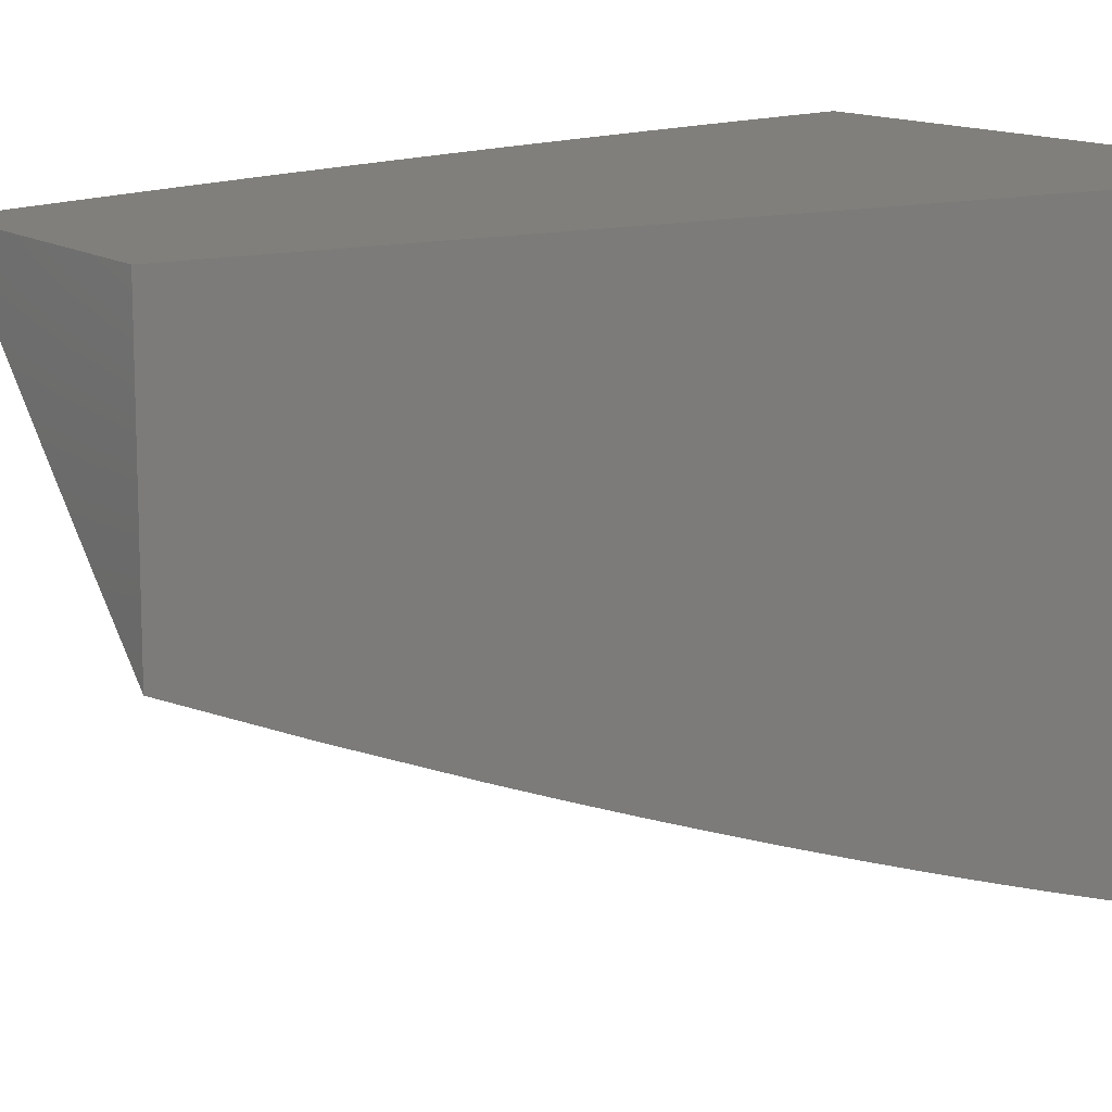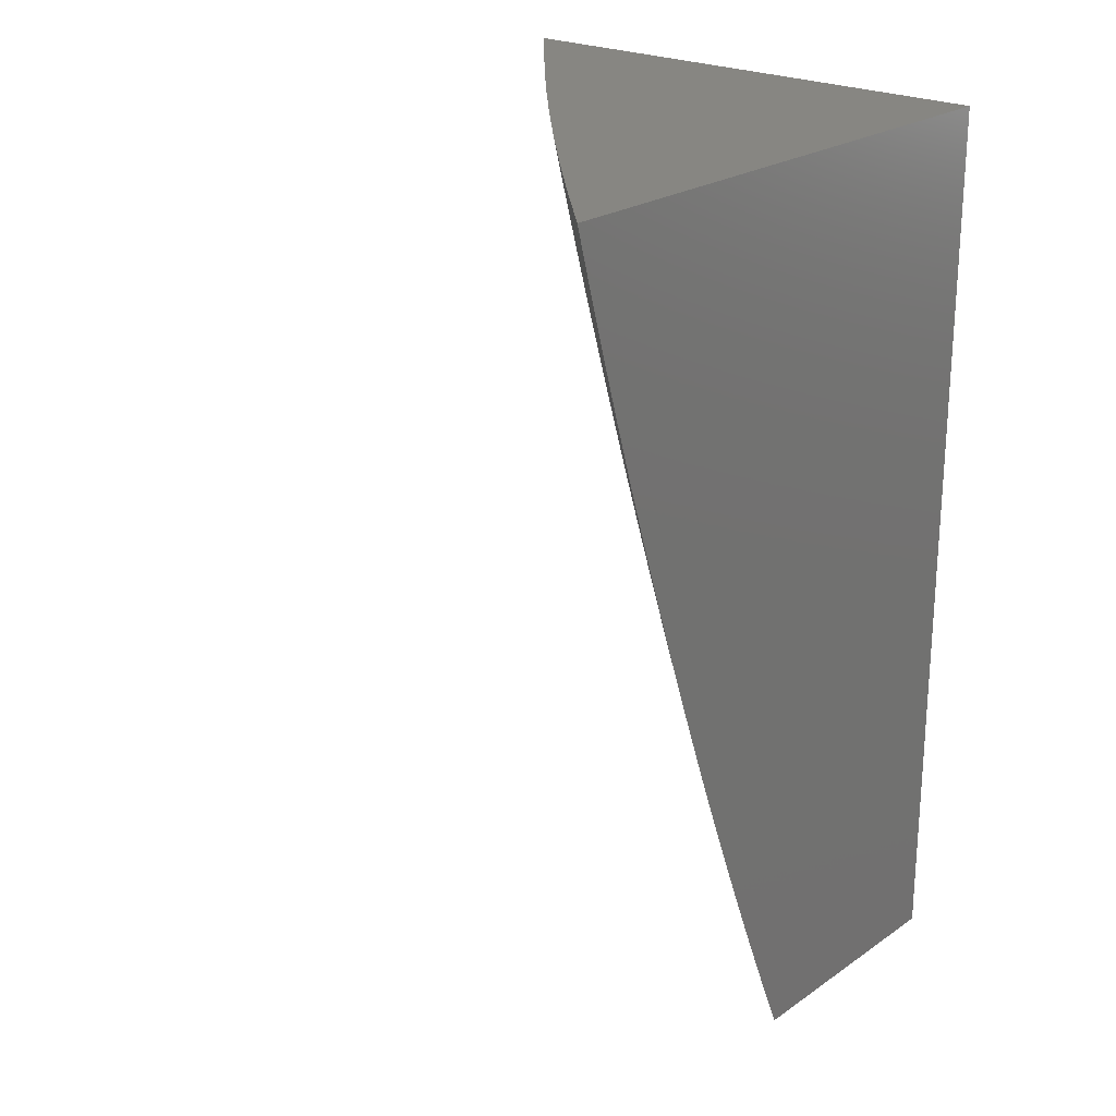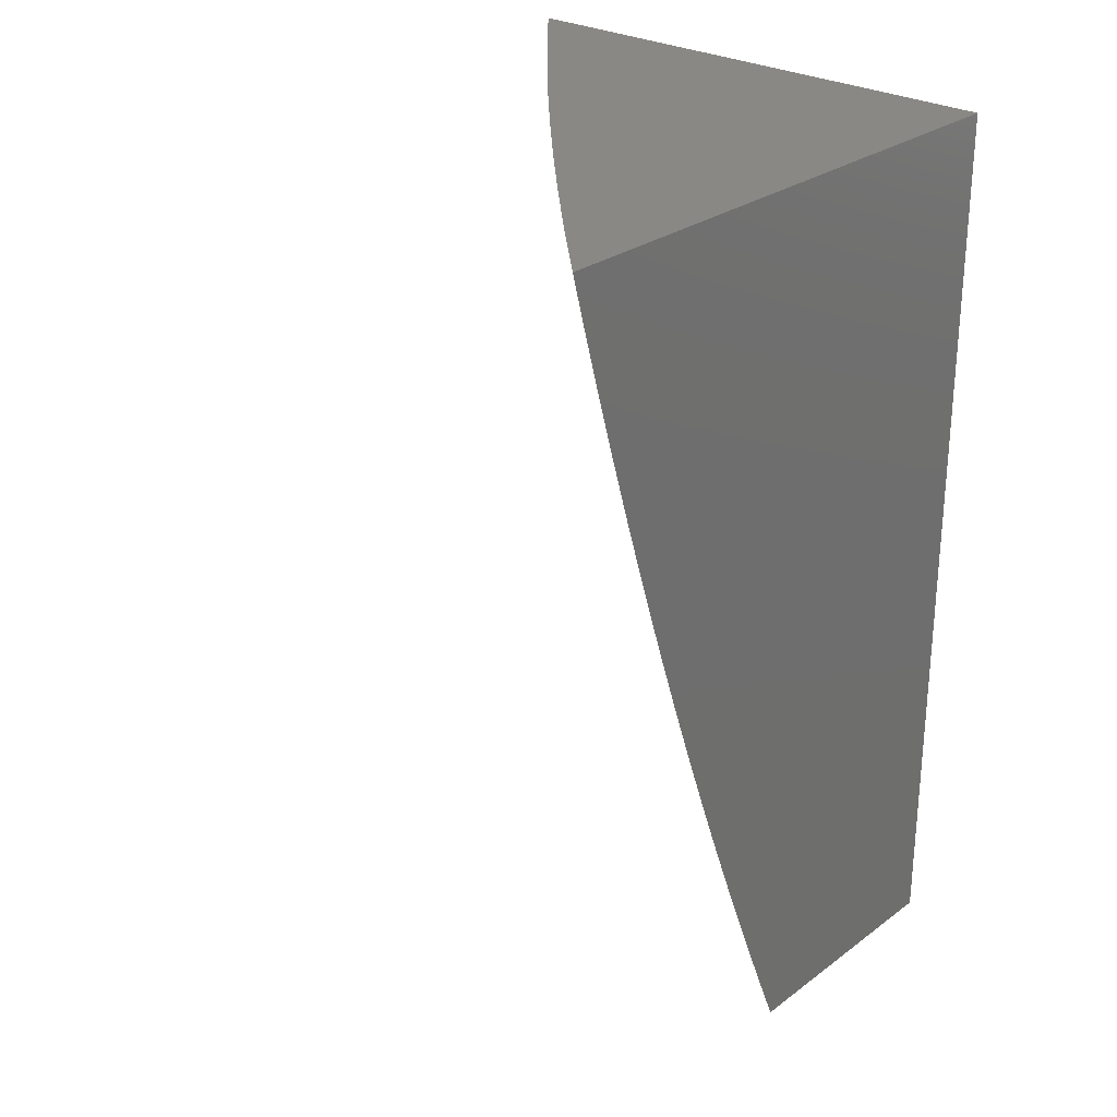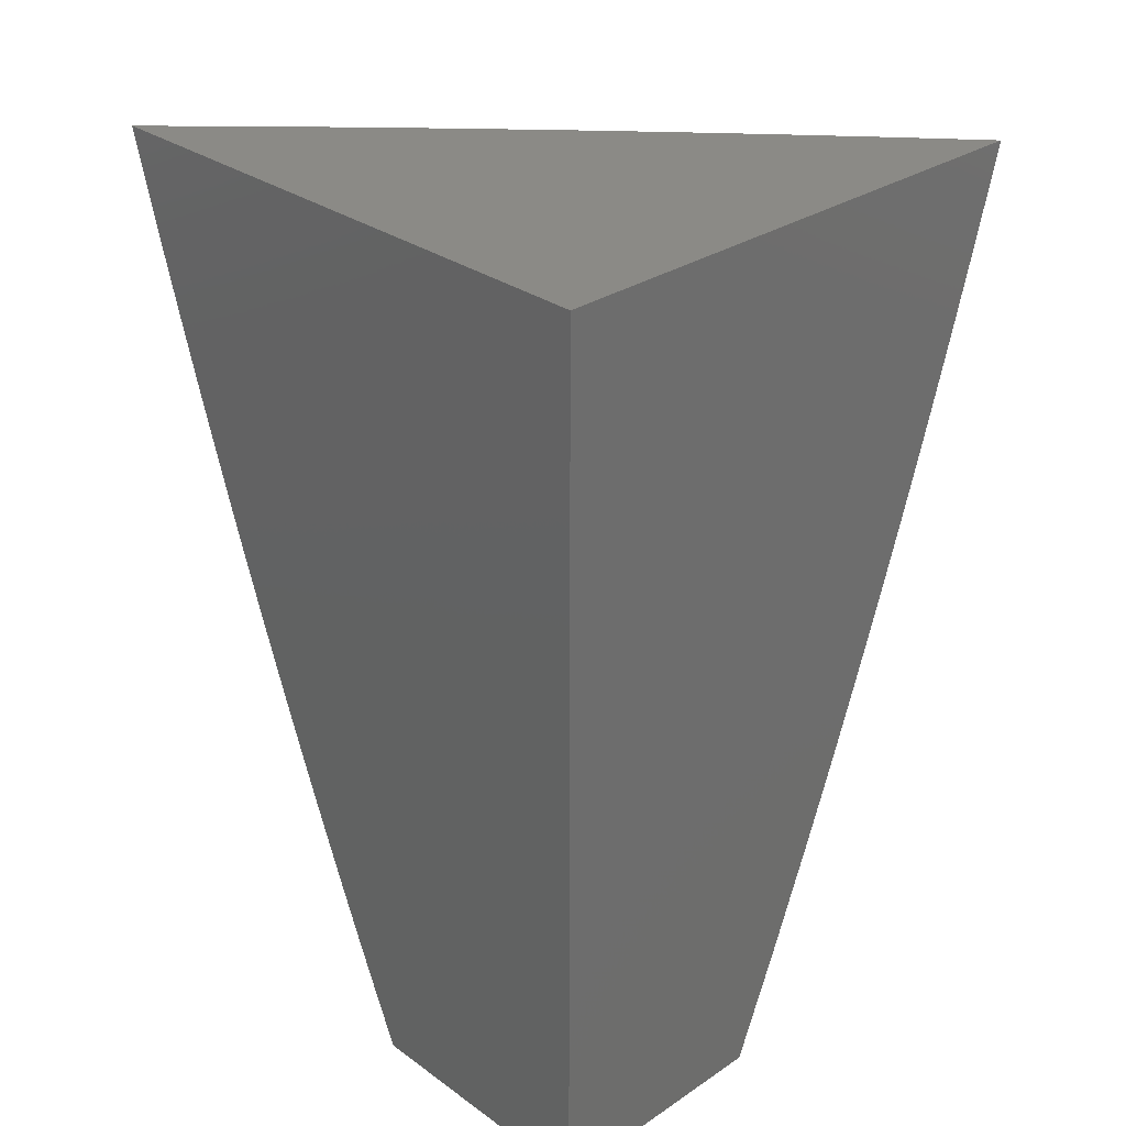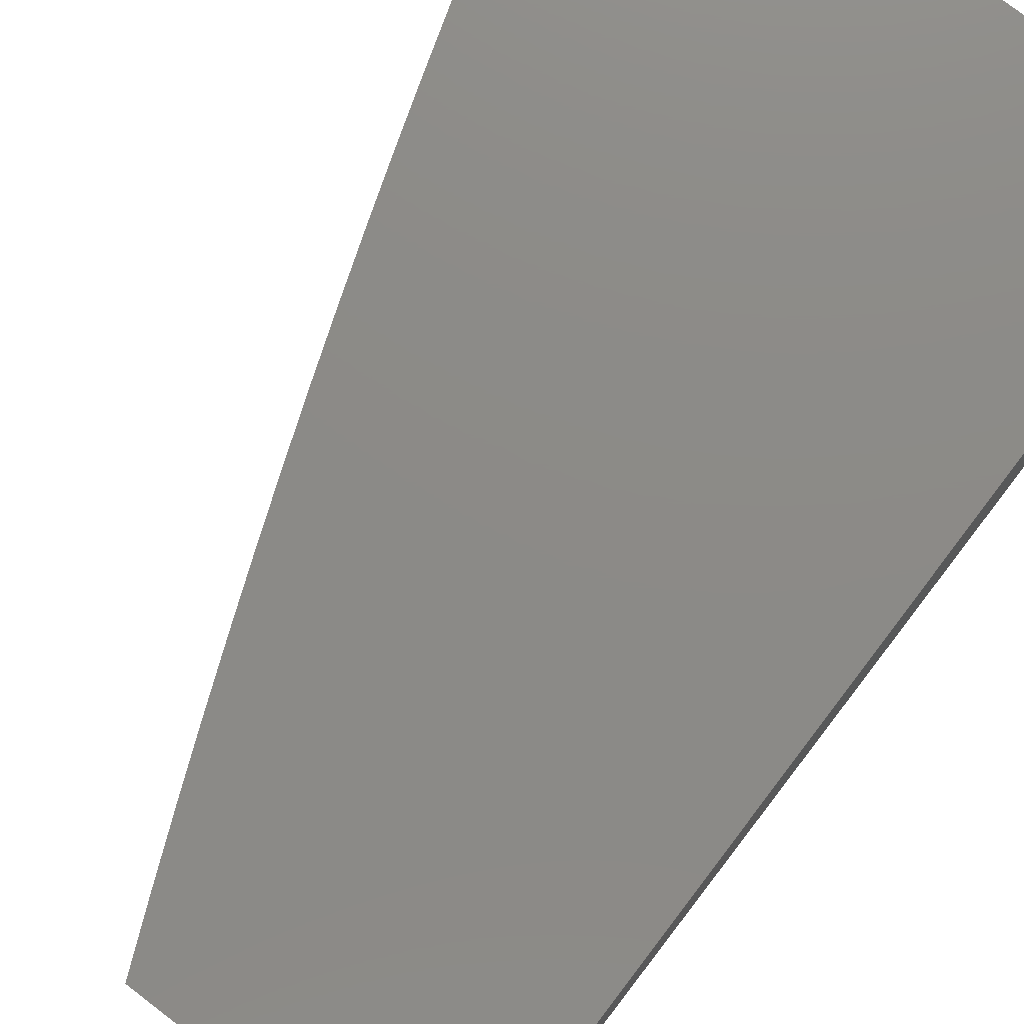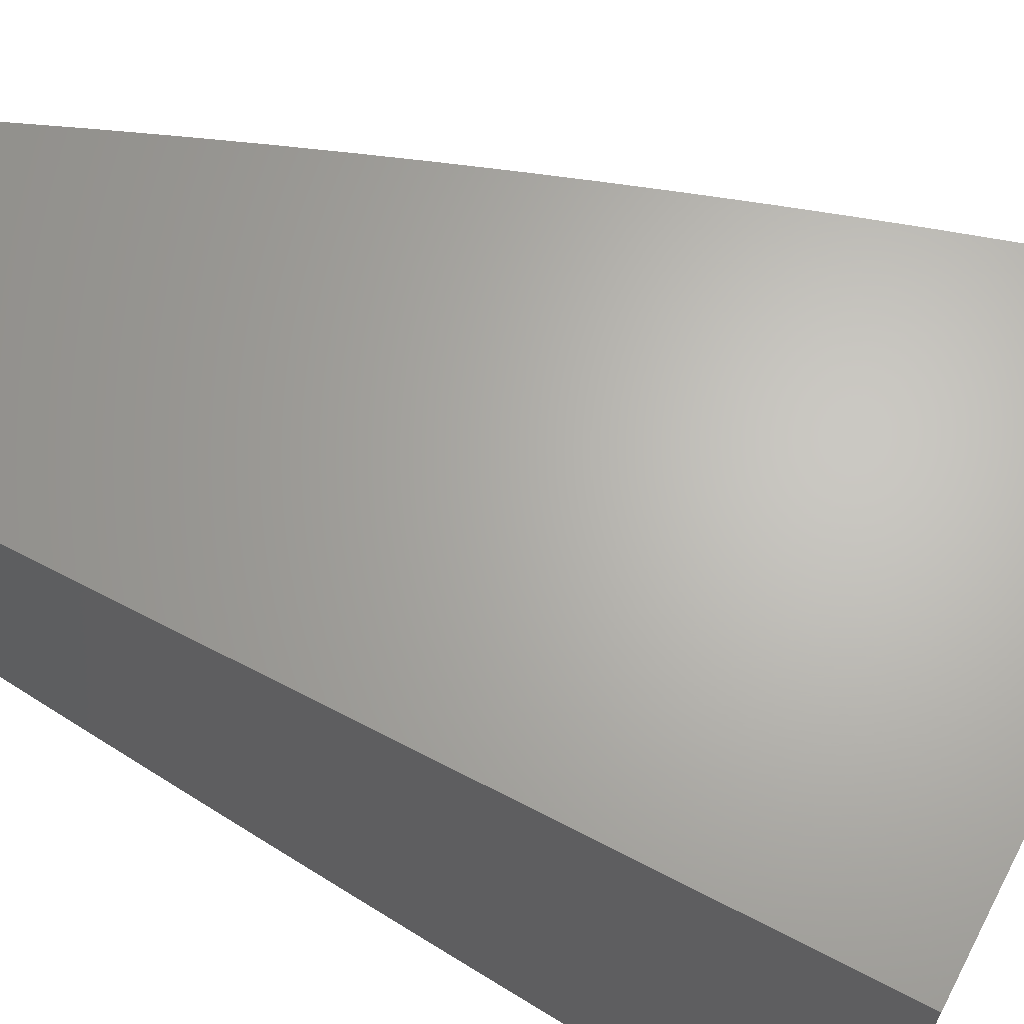
<metadata>
{"format":"stl","ext":"stl","renderer":"f3d","projection":"perspective","resolution":1024,"background":"white","views":[{"elev":12.6,"azim":58.0,"up":"+Z"},{"elev":23.1,"azim":-49.0,"up":"+Y"},{"elev":27.3,"azim":-48.4,"up":"+Y"},{"elev":30.2,"azim":46.0,"up":"+Y"},{"elev":77.1,"azim":37.4,"up":"+Z"},{"elev":65.4,"azim":117.7,"up":"+Z"}]}
</metadata>
<code>
# stl→obj: 211 verts, 418 faces
v -7.216 -3 -8.068
v -7.287 -3 -8
v -7.267 -2.953 -8.039
v -7.313 -2.939 -8
v -7.295 -2.885 -8.039
v -7.338 -2.878 -8
v -7.323 -2.817 -8.039
v -7.363 -2.816 -8
v -7.35 -2.748 -8.039
v -7.387 -2.755 -8
v -7.377 -2.68 -8.039
v -7.411 -2.693 -8
v -7.435 -2.631 -8
v -7.402 -2.611 -8.039
v -7.457 -2.569 -8
v -7.427 -2.542 -8.039
v -7.479 -2.506 -8
v -7.452 -2.474 -8.039
v -7.501 -2.443 -8
v -7.475 -2.405 -8.039
v -7.522 -2.381 -8
v -7.498 -2.336 -8.039
v -7.543 -2.318 -8
v -7.52 -2.267 -8.039
v -7.563 -2.254 -8
v -7.542 -2.198 -8.039
v -7.582 -2.191 -8
v -7.562 -2.129 -8.039
v -7.601 -2.128 -8
v -7.582 -2.06 -8.039
v -7.62 -2.064 -8
v -7.637 -2 -8
v -7.56 -2 -8.078
v -7.546 -2.05 -8.077
v -7.527 -2.119 -8.077
v -7.491 -2.109 -8.116
v -7.506 -2.187 -8.077
v -7.47 -2.177 -8.116
v -7.485 -2.256 -8.077
v -7.449 -2.245 -8.116
v -7.463 -2.325 -8.077
v -7.427 -2.314 -8.116
v -7.44 -2.393 -8.077
v -7.404 -2.382 -8.116
v -7.416 -2.462 -8.077
v -7.381 -2.45 -8.116
v -7.392 -2.53 -8.077
v -7.357 -2.518 -8.116
v -7.367 -2.599 -8.077
v -7.332 -2.586 -8.116
v -7.307 -2.655 -8.116
v -7.271 -2.642 -8.154
v -7.245 -2.709 -8.154
v -7.21 -2.696 -8.192
v -7.219 -2.776 -8.154
v -7.184 -2.763 -8.192
v -7.191 -2.844 -8.154
v -7.156 -2.83 -8.192
v -7.163 -2.911 -8.154
v -7.128 -2.897 -8.192
v -7.134 -2.978 -8.154
v -7.099 -2.963 -8.192
v -7.073 -3 -8.202
v -7.064 -2.949 -8.23
v -7 -3 -8.268
v -7.029 -2.934 -8.268
v -7 -2.877 -8.316
v -7.023 -2.854 -8.305
v -7.015 -2.774 -8.343
v -7.05 -2.788 -8.305
v -7.041 -2.708 -8.343
v -7.077 -2.722 -8.305
v -7.067 -2.642 -8.343
v -7.103 -2.656 -8.305
v -7.129 -2.59 -8.305
v -7.165 -2.603 -8.268
v -7.19 -2.536 -8.268
v -7.226 -2.549 -8.23
v -7.214 -2.469 -8.268
v -7.25 -2.482 -8.23
v -7.238 -2.402 -8.268
v -7.274 -2.414 -8.23
v -7.26 -2.336 -8.268
v -7.297 -2.347 -8.23
v -7.283 -2.269 -8.268
v -7.319 -2.28 -8.23
v -7.304 -2.202 -8.268
v -7.341 -2.213 -8.23
v -7.325 -2.135 -8.268
v -7.361 -2.145 -8.23
v -7.345 -2.068 -8.268
v -7.382 -2.078 -8.23
v -7.401 -2.01 -8.23
v -7.438 -2.02 -8.192
v -7.404 -2 -8.23
v -7.483 -2 -8.154
v -7.474 -2.03 -8.154
v -7.51 -2.04 -8.116
v -7.454 -2.098 -8.154
v -7.325 -2 -8.305
v -7.245 -2 -8.38
v -7.271 -2.047 -8.343
v -7.308 -2.057 -8.305
v -7.164 -2 -8.453
v -7.197 -2.026 -8.417
v -7.234 -2.036 -8.38
v -7.251 -2.113 -8.343
v -7.288 -2.124 -8.305
v -7.268 -2.191 -8.305
v -7.082 -2 -8.526
v -7.122 -2.005 -8.49
v -7.159 -2.015 -8.453
v -7.177 -2.092 -8.417
v -7.214 -2.102 -8.38
v -7.194 -2.168 -8.38
v -7.231 -2.18 -8.343
v -7.21 -2.246 -8.343
v -7.246 -2.257 -8.305
v -7.224 -2.324 -8.305
v -7 -2 -8.598
v -7.027 -2.048 -8.562
v -7.065 -2.059 -8.526
v -7.102 -2.07 -8.49
v -7.082 -2.135 -8.49
v -7.12 -2.146 -8.453
v -7.099 -2.211 -8.453
v -7.136 -2.223 -8.417
v -7.114 -2.288 -8.417
v -7.151 -2.3 -8.38
v -7.128 -2.366 -8.38
v -7.165 -2.378 -8.343
v -7.142 -2.444 -8.343
v -7.178 -2.457 -8.305
v -7.154 -2.523 -8.305
v -7 -2.064 -8.581
v -7.007 -2.112 -8.562
v -7.045 -2.123 -8.526
v -7 -2.127 -8.564
v -7 -2.191 -8.546
v -7 -2.254 -8.528
v -7.003 -2.253 -8.526
v -7.024 -2.188 -8.526
v -7.061 -2.2 -8.49
v -7 -2.317 -8.509
v -7.04 -2.265 -8.49
v -7.018 -2.329 -8.49
v -7 -2.38 -8.49
v -7.055 -2.342 -8.453
v -7.032 -2.407 -8.453
v -7.069 -2.419 -8.417
v -7.045 -2.485 -8.417
v -7.081 -2.498 -8.38
v -7.02 -2.55 -8.417
v -7.057 -2.563 -8.38
v -7.031 -2.629 -8.38
v -7.093 -2.577 -8.343
v -7 -2.443 -8.47
v -7.008 -2.472 -8.453
v -7 -2.505 -8.449
v -7 -2.568 -8.428
v -7 -2.63 -8.407
v -7 -2.692 -8.385
v -7.005 -2.694 -8.38
v -7 -2.754 -8.363
v -7.145 -3 -8.135
v -7.169 -2.992 -8.116
v -7.198 -2.925 -8.116
v -7.226 -2.857 -8.116
v -7.254 -2.79 -8.116
v -7.281 -2.722 -8.116
v -7.342 -2.667 -8.077
v -7.232 -2.939 -8.077
v -7.261 -2.871 -8.077
v -7.288 -2.803 -8.077
v -7.316 -2.735 -8.077
v -7.093 -2.882 -8.23
v -7.121 -2.816 -8.23
v -7.148 -2.749 -8.23
v -7.175 -2.682 -8.23
v -7.236 -2.629 -8.192
v -7.297 -2.574 -8.154
v -7.321 -2.506 -8.154
v -7.345 -2.438 -8.154
v -7.369 -2.37 -8.154
v -7.391 -2.302 -8.154
v -7.413 -2.234 -8.154
v -7.434 -2.166 -8.154
v -7.058 -2.868 -8.268
v -7.086 -2.802 -8.268
v -7.113 -2.736 -8.268
v -7.139 -2.669 -8.268
v -7.2 -2.616 -8.23
v -7.261 -2.561 -8.192
v -7.286 -2.494 -8.192
v -7.31 -2.426 -8.192
v -7.333 -2.359 -8.192
v -7.355 -2.291 -8.192
v -7.377 -2.224 -8.192
v -7.398 -2.156 -8.192
v -7.418 -2.088 -8.192
v -7.118 -2.511 -8.343
v -7.105 -2.432 -8.38
v -7.201 -2.39 -8.305
v -7.092 -2.354 -8.417
v -7.188 -2.312 -8.343
v -7.173 -2.234 -8.38
v -7.157 -2.157 -8.417
v -7.14 -2.081 -8.453
v -7.077 -2.277 -8.453
v -7 -2 -8
v -7 -3 -8
f 1 2 3
f 3 2 4
f 3 4 5
f 5 4 6
f 5 6 7
f 7 6 8
f 7 8 9
f 9 8 10
f 9 10 11
f 11 10 12
f 11 12 13
f 11 13 14
f 14 13 15
f 14 15 16
f 16 15 17
f 16 17 18
f 18 17 19
f 18 19 20
f 20 19 21
f 20 21 22
f 22 21 23
f 22 23 24
f 24 23 25
f 24 25 26
f 26 25 27
f 26 27 28
f 28 27 29
f 28 29 30
f 30 29 31
f 30 31 32
f 32 33 30
f 30 33 34
f 30 34 35
f 35 34 36
f 35 36 37
f 37 36 38
f 37 38 39
f 39 38 40
f 39 40 41
f 41 40 42
f 41 42 43
f 43 42 44
f 43 44 45
f 45 44 46
f 45 46 47
f 47 46 48
f 47 48 49
f 49 48 50
f 49 50 51
f 51 50 52
f 51 52 53
f 53 52 54
f 53 54 55
f 55 54 56
f 55 56 57
f 57 56 58
f 57 58 59
f 59 58 60
f 59 60 61
f 61 60 62
f 61 62 63
f 63 62 64
f 63 64 65
f 65 64 66
f 65 66 67
f 67 66 68
f 67 68 69
f 69 68 70
f 69 70 71
f 71 70 72
f 71 72 73
f 73 72 74
f 73 74 75
f 75 74 76
f 75 76 77
f 77 76 78
f 77 78 79
f 79 78 80
f 79 80 81
f 81 80 82
f 81 82 83
f 83 82 84
f 83 84 85
f 85 84 86
f 85 86 87
f 87 86 88
f 87 88 89
f 89 88 90
f 89 90 91
f 91 90 92
f 91 92 93
f 93 92 94
f 93 94 95
f 95 94 96
f 96 94 97
f 96 97 98
f 98 97 99
f 98 99 36
f 36 99 38
f 34 33 98
f 98 33 96
f 95 100 93
f 93 100 91
f 101 102 100
f 100 102 103
f 100 103 91
f 91 103 89
f 104 105 101
f 101 105 106
f 101 106 102
f 102 106 107
f 102 107 108
f 108 107 109
f 108 109 87
f 87 109 85
f 110 111 104
f 104 111 112
f 104 112 105
f 105 112 113
f 105 113 114
f 114 113 115
f 114 115 116
f 116 115 117
f 116 117 118
f 118 117 119
f 118 119 83
f 83 119 81
f 120 121 110
f 110 121 122
f 110 122 123
f 123 122 124
f 123 124 125
f 125 124 126
f 125 126 127
f 127 126 128
f 127 128 129
f 129 128 130
f 129 130 131
f 131 130 132
f 131 132 133
f 133 132 134
f 133 134 77
f 77 134 75
f 120 135 121
f 121 135 136
f 121 136 137
f 137 136 138
f 137 138 139
f 135 138 136
f 140 141 139
f 139 141 142
f 139 142 137
f 137 142 143
f 137 143 124
f 124 143 126
f 140 144 141
f 141 144 145
f 141 145 142
f 142 145 143
f 145 144 146
f 146 144 147
f 146 147 148
f 148 147 149
f 148 149 150
f 150 149 151
f 150 151 152
f 152 151 153
f 152 153 154
f 154 153 155
f 154 155 156
f 156 155 73
f 156 73 75
f 147 157 149
f 149 157 158
f 149 158 151
f 151 158 159
f 151 159 153
f 153 159 160
f 153 160 161
f 157 159 158
f 153 161 155
f 155 161 162
f 155 162 163
f 163 162 164
f 163 164 71
f 71 164 69
f 164 67 69
f 63 165 61
f 61 165 166
f 61 166 59
f 59 166 167
f 59 167 57
f 57 167 168
f 57 168 55
f 55 168 169
f 55 169 53
f 53 169 170
f 53 170 51
f 51 170 171
f 51 171 49
f 49 171 14
f 49 14 47
f 47 14 16
f 47 16 45
f 45 16 18
f 45 18 43
f 43 18 20
f 43 20 41
f 41 20 22
f 41 22 39
f 39 22 24
f 39 24 37
f 37 24 26
f 37 26 35
f 35 26 28
f 35 28 30
f 165 1 166
f 166 1 172
f 166 172 167
f 167 172 168
f 172 1 3
f 172 3 173
f 173 3 5
f 173 5 174
f 174 5 7
f 174 7 175
f 175 7 9
f 175 9 11
f 64 62 176
f 176 62 60
f 176 60 177
f 177 60 58
f 177 58 178
f 178 58 56
f 178 56 179
f 179 56 54
f 179 54 180
f 180 54 52
f 180 52 181
f 181 52 50
f 181 50 182
f 182 50 48
f 182 48 183
f 183 48 46
f 183 46 184
f 184 46 44
f 184 44 185
f 185 44 42
f 185 42 186
f 186 42 40
f 186 40 187
f 187 40 38
f 187 38 99
f 66 64 188
f 188 64 176
f 188 176 189
f 189 176 177
f 189 177 190
f 190 177 178
f 190 178 191
f 191 178 179
f 191 179 192
f 192 179 180
f 192 180 193
f 193 180 181
f 193 181 194
f 194 181 182
f 194 182 195
f 195 182 183
f 195 183 196
f 196 183 184
f 196 184 197
f 197 184 185
f 197 185 198
f 198 185 186
f 198 186 199
f 199 186 187
f 199 187 200
f 200 187 99
f 200 99 97
f 70 68 188
f 188 68 66
f 70 188 189
f 169 168 173
f 173 168 172
f 169 173 174
f 72 70 189
f 72 189 190
f 170 169 174
f 170 174 175
f 74 72 190
f 74 190 191
f 155 163 71
f 155 71 73
f 171 170 175
f 171 175 11
f 76 74 191
f 76 191 192
f 14 171 11
f 78 76 192
f 78 192 193
f 75 134 156
f 156 134 201
f 156 201 154
f 154 201 152
f 80 78 193
f 80 193 194
f 133 77 79
f 134 132 201
f 201 132 202
f 201 202 152
f 152 202 150
f 82 80 194
f 82 194 195
f 133 79 203
f 203 79 81
f 203 81 119
f 132 130 202
f 202 130 204
f 202 204 150
f 150 204 148
f 84 82 195
f 84 195 196
f 133 203 131
f 131 203 205
f 131 205 129
f 129 205 206
f 129 206 127
f 127 206 207
f 127 207 125
f 125 207 208
f 125 208 123
f 123 208 111
f 123 111 110
f 205 203 119
f 130 128 204
f 204 128 209
f 204 209 148
f 148 209 145
f 148 145 146
f 86 84 196
f 86 196 197
f 118 83 85
f 206 205 117
f 117 205 119
f 143 145 209
f 143 209 126
f 126 209 128
f 88 86 197
f 88 197 198
f 116 118 109
f 109 118 85
f 207 206 115
f 115 206 117
f 90 88 198
f 90 198 199
f 108 87 89
f 114 116 107
f 107 116 109
f 208 207 113
f 113 207 115
f 121 137 122
f 122 137 124
f 92 90 199
f 92 199 200
f 102 108 103
f 103 108 89
f 105 114 106
f 106 114 107
f 111 208 112
f 112 208 113
f 98 36 34
f 94 92 200
f 94 200 97
f 120 110 210
f 210 110 104
f 210 104 101
f 101 100 210
f 210 100 95
f 210 95 96
f 96 33 210
f 210 33 32
f 32 31 210
f 210 31 29
f 210 29 27
f 27 25 210
f 210 25 23
f 210 23 21
f 21 19 210
f 210 19 17
f 210 17 15
f 15 13 210
f 210 13 12
f 210 12 10
f 210 10 211
f 211 10 8
f 211 8 6
f 6 4 211
f 211 4 2
f 2 1 211
f 211 1 165
f 211 165 63
f 63 65 211
f 65 67 211
f 211 67 164
f 211 164 210
f 210 164 162
f 210 162 161
f 161 160 210
f 210 160 159
f 210 159 157
f 157 147 210
f 210 147 144
f 210 144 140
f 140 139 210
f 210 139 138
f 210 138 135
f 135 120 210

</code>
